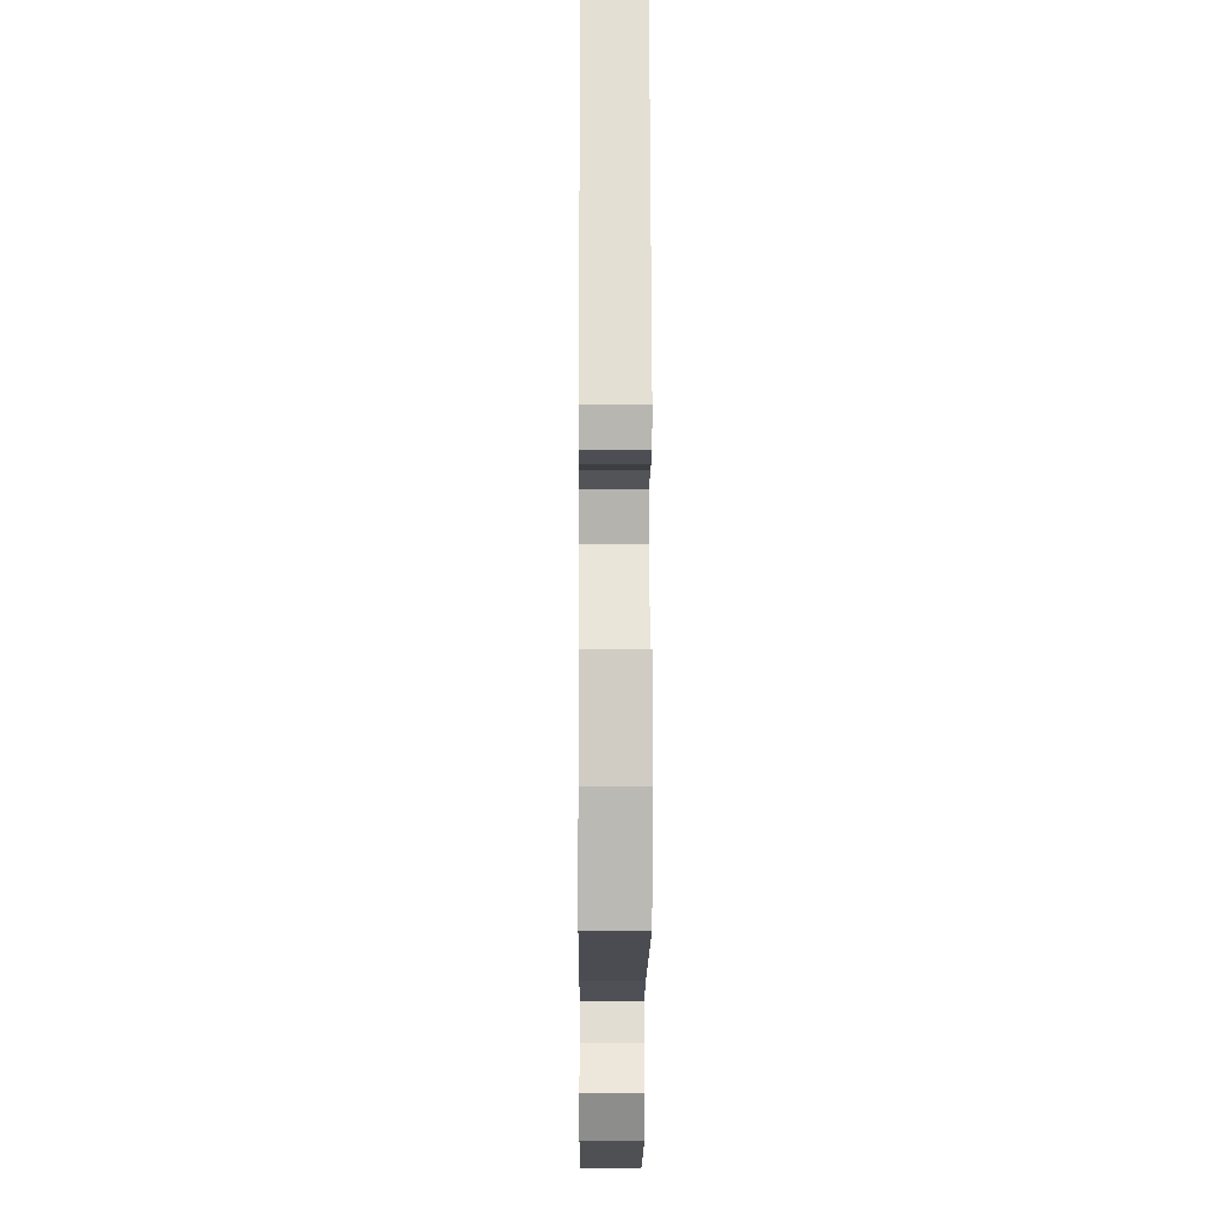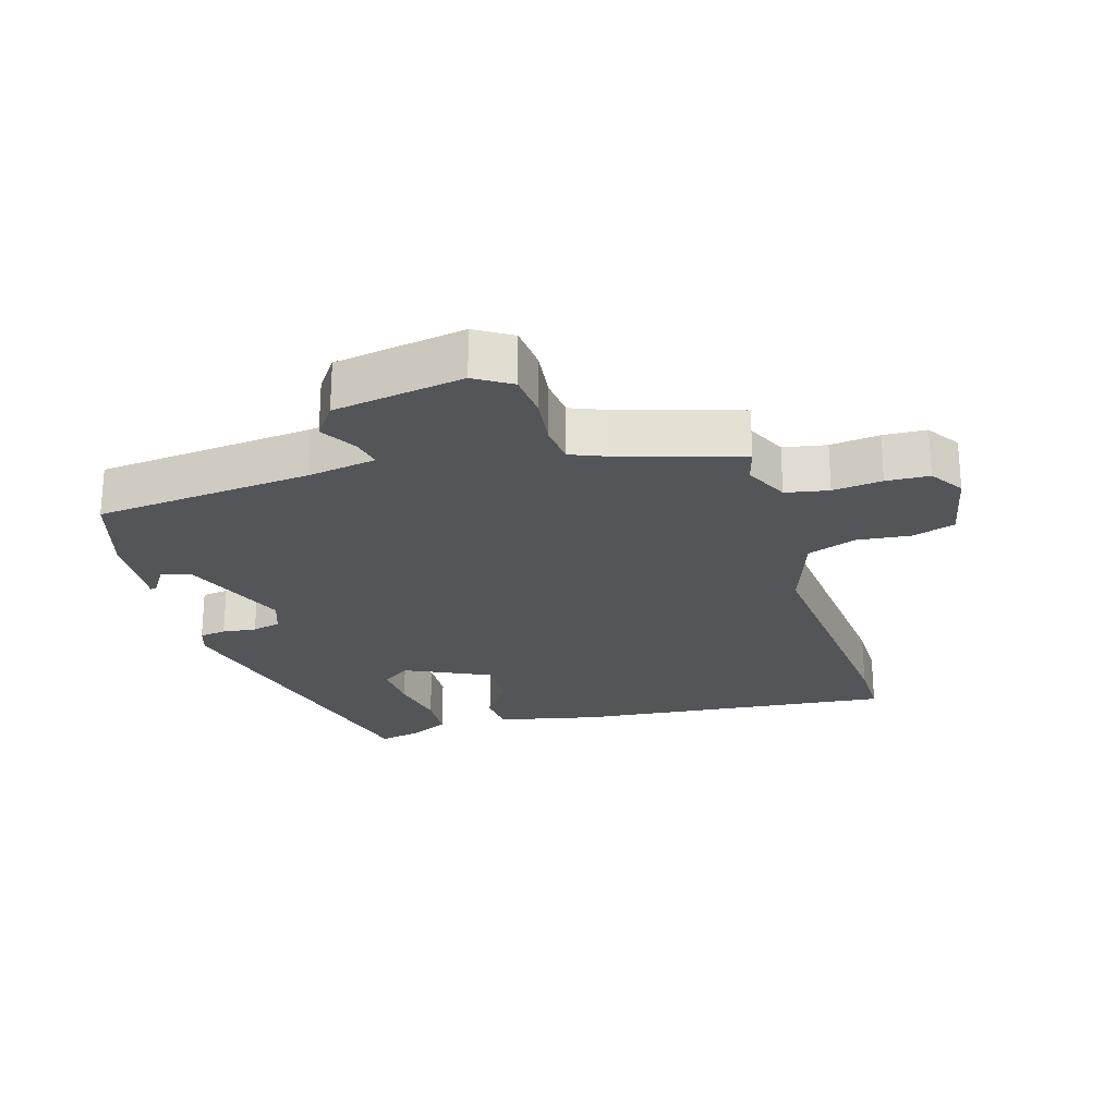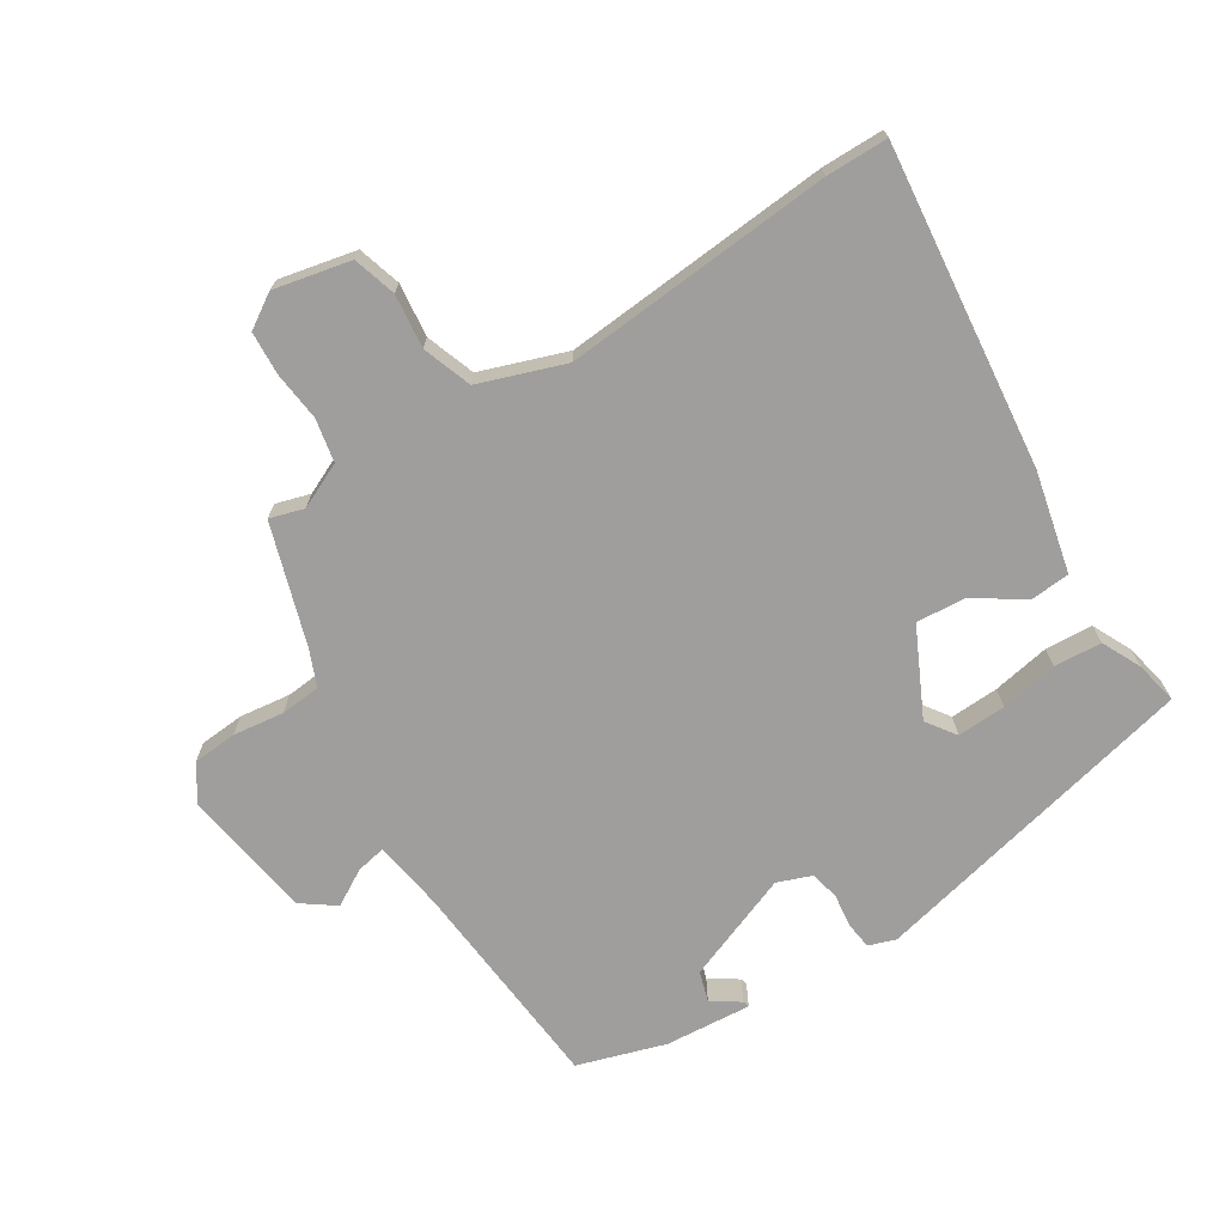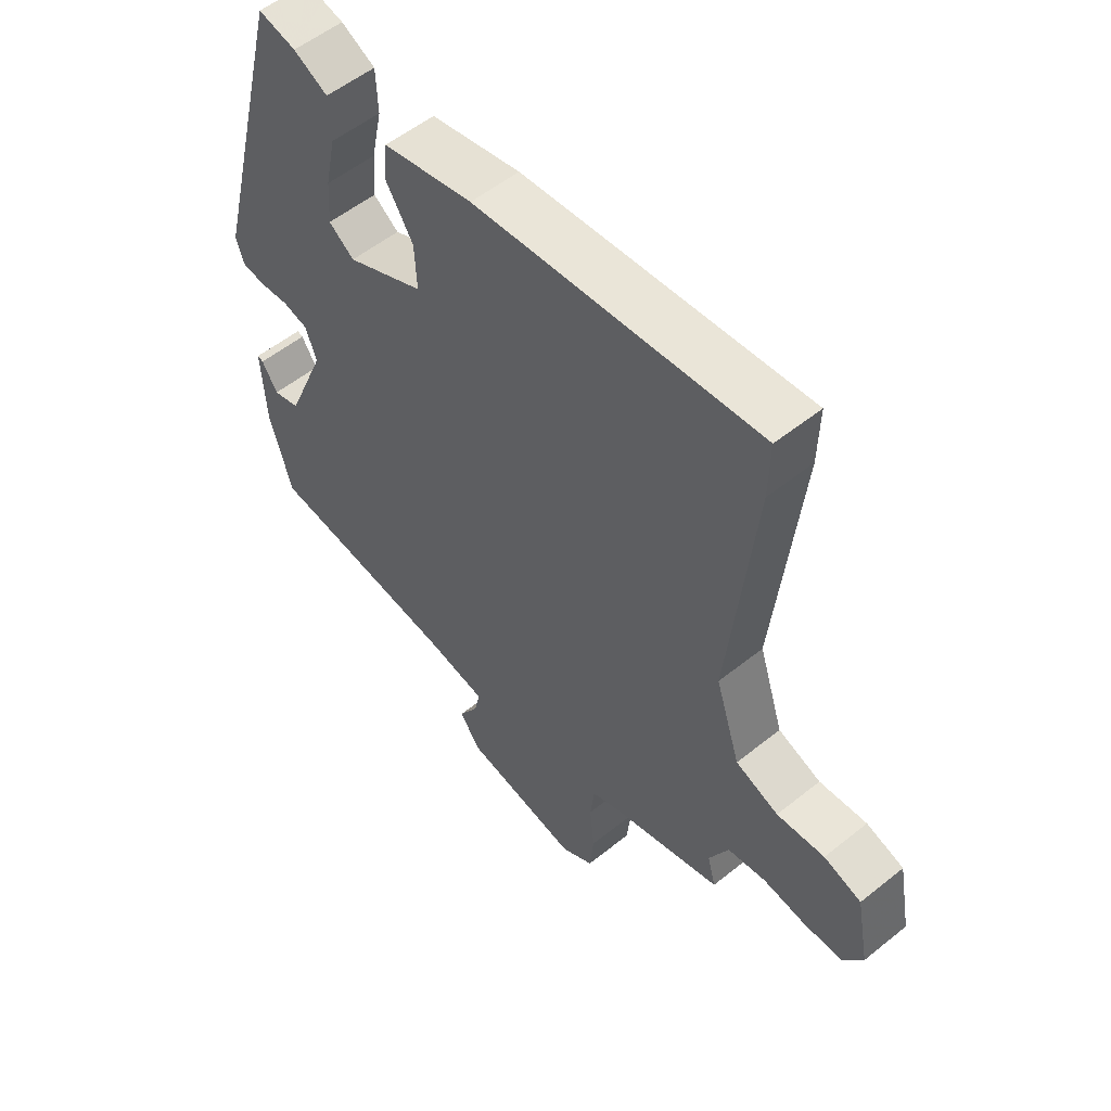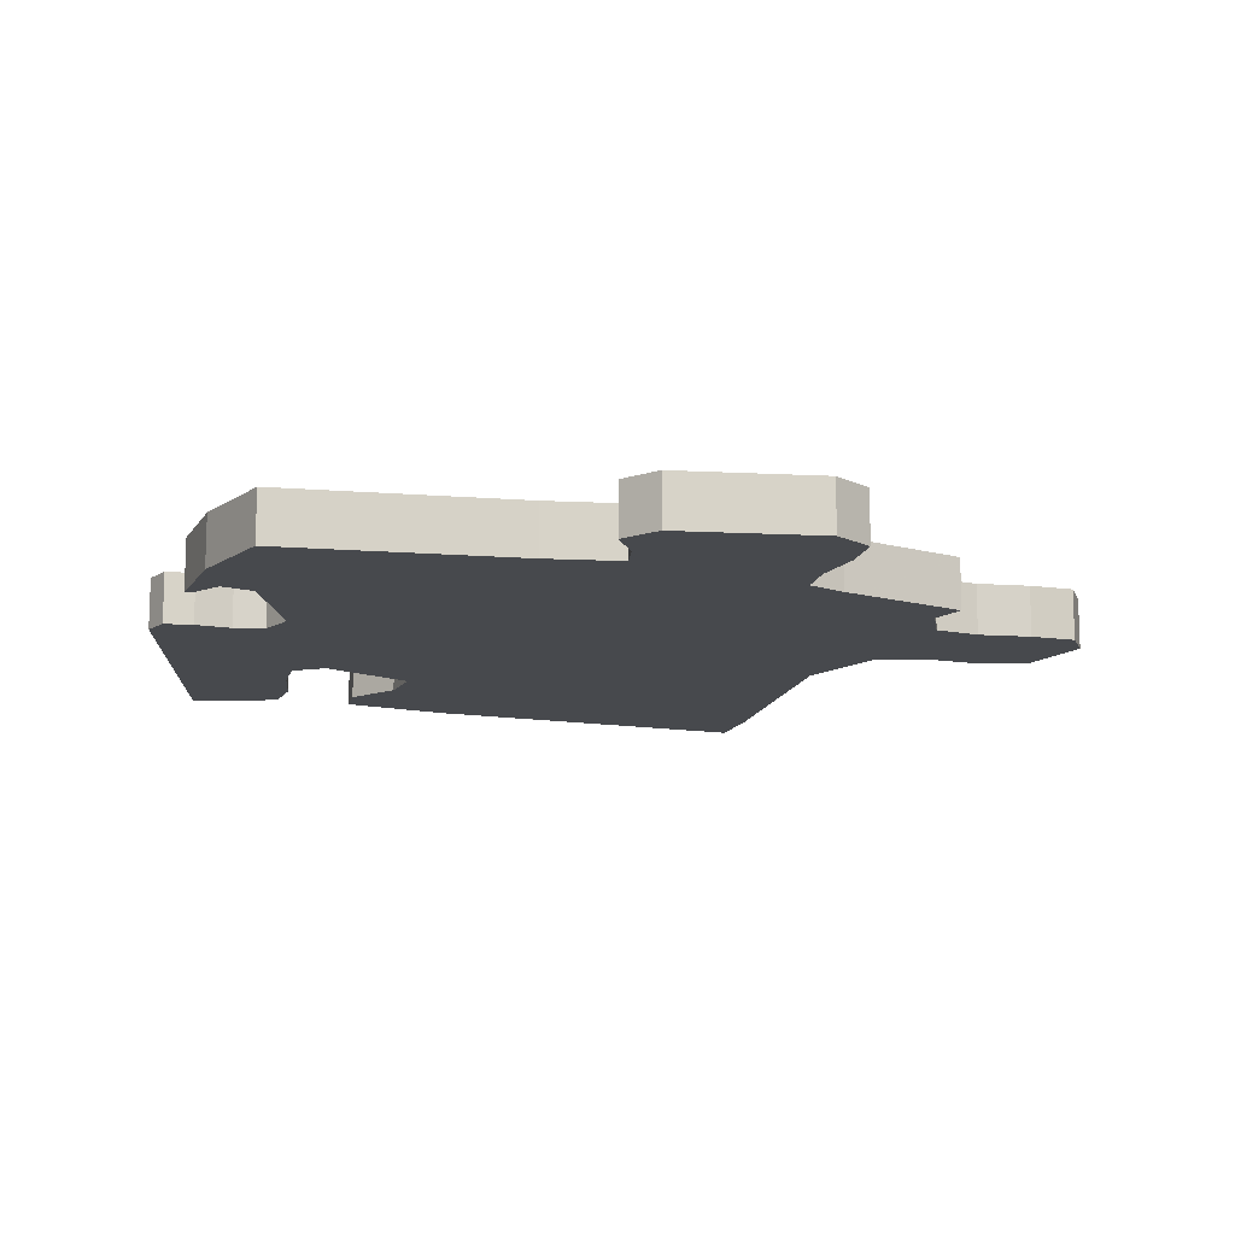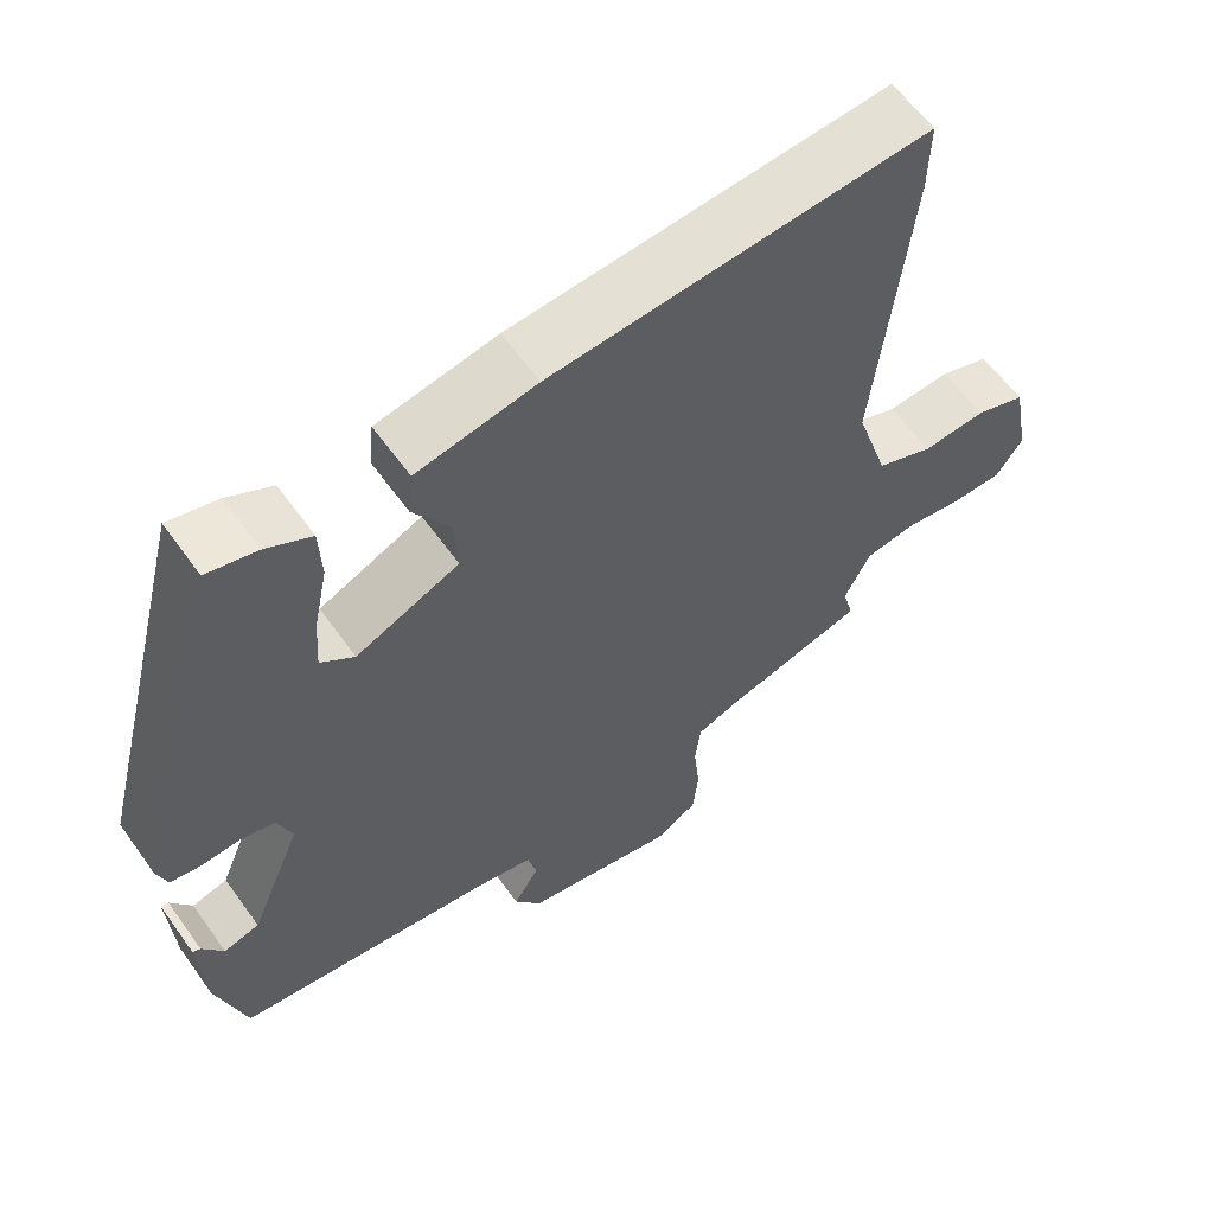
<metadata>
{"format":"obj","ext":"obj","renderer":"f3d","projection":"perspective","resolution":1024,"background":"white","views":[{"elev":-8.9,"azim":89.6,"up":"+Z"},{"elev":-24.1,"azim":-164.3,"up":"+Y"},{"elev":-71.0,"azim":-59.3,"up":"+Y"},{"elev":54.6,"azim":-130.4,"up":"+Z"},{"elev":-12.4,"azim":162.7,"up":"+Y"},{"elev":60.1,"azim":144.6,"up":"+Z"}]}
</metadata>
<code>
v -0.481 0.07 -0.421
v -0.467 0.07 -0.369
v -0.5 0.07 -0.302
v -0.565 0.07 -0.291
v -0.639 0.07 -0.301
v -0.704 0.07 -0.299
v -0.738 0.07 -0.249
v -0.716 0.07 -0.133
v -0.652 0.07 -0.112
v -0.571 0.07 -0.119
v -0.498 0.07 -0.091
v -0.456 0.07 0.039
v -0.499 0.07 0.442
v -0.501 0.07 0.535
v -0.018 0.07 0.494
v 0.135 0.07 0.463
v 0.141 0.07 0.403
v 0.094 0.07 0.329
v 0.09 0.07 0.254
v 0.222 0.07 0.194
v 0.265 0.07 0.226
v 0.26 0.07 0.299
v 0.242 0.07 0.385
v 0.245 0.07 0.457
v 0.303 0.07 0.487
v 0.367 0.07 0.502
v 0.495 0.07 0.004
v 0.482 0.07 -0.037
v 0.442 0.07 -0.043
v 0.391 0.07 -0.038
v 0.348 0.07 -0.049
v 0.33 0.07 -0.101
v 0.397 0.07 -0.262
v 0.443 0.07 -0.275
v 0.47 0.07 -0.232
v 0.48 0.07 -0.229
v 0.473 0.07 -0.359
v 0.435 0.07 -0.492
v 0.109 0.07 -0.529
v 0.005 0.07 -0.548
v 0.015 0.07 -0.592
v 0.048 0.07 -0.646
v 0.013 0.07 -0.697
v -0.183 0.07 -0.732
v -0.238 0.07 -0.699
v -0.245 0.07 -0.632
v -0.237 0.07 -0.555
v -0.244 0.07 -0.495
v -0.298 0.07 -0.474
v -0.481 0 -0.421
v -0.467 0 -0.369
v -0.5 0 -0.302
v -0.565 0 -0.291
v -0.639 0 -0.301
v -0.704 0 -0.299
v -0.738 0 -0.249
v -0.716 0 -0.133
v -0.652 0 -0.112
v -0.571 0 -0.119
v -0.498 0 -0.091
v -0.456 0 0.039
v -0.499 0 0.442
v -0.501 0 0.535
v -0.018 0 0.494
v 0.135 0 0.463
v 0.141 0 0.403
v 0.094 0 0.329
v 0.09 0 0.254
v 0.222 0 0.194
v 0.265 0 0.226
v 0.26 0 0.299
v 0.242 0 0.385
v 0.245 0 0.457
v 0.303 0 0.487
v 0.367 0 0.502
v 0.495 0 0.004
v 0.482 0 -0.037
v 0.442 0 -0.043
v 0.391 0 -0.038
v 0.348 0 -0.049
v 0.33 0 -0.101
v 0.397 0 -0.262
v 0.443 0 -0.275
v 0.47 0 -0.232
v 0.48 0 -0.229
v 0.473 0 -0.359
v 0.435 0 -0.492
v 0.109 0 -0.529
v 0.005 0 -0.548
v 0.015 0 -0.592
v 0.048 0 -0.646
v 0.013 0 -0.697
v -0.183 0 -0.732
v -0.238 0 -0.699
v -0.245 0 -0.632
v -0.237 0 -0.555
v -0.244 0 -0.495
v -0.298 0 -0.474
f 44 45 46 47
f 44 47 48
f 41 42 43 44
f 40 41 44 48
f 39 40 48 49
f 34 35 36 37
f 33 34 37 38
f 32 33 38 39
f 27 28 29 30
f 27 30 31
f 26 27 31
f 22 23 24 25
f 21 22 25 26
f 15 16 17 18
f 15 18 19
f 12 13 14 15
f 11 12 15 19
f 7 8 9 10
f 7 10 11
f 4 5 6 7
f 3 4 7 11
f 2 3 11 19
f 21 26 31 32
f 20 21 32 39
f 19 20 39 49
f 1 2 19 49
f 96 95 94 93
f 97 96 93
f 93 92 91 90
f 97 93 90 89
f 98 97 89 88
f 86 85 84 83
f 87 86 83 82
f 88 87 82 81
f 79 78 77 76
f 80 79 76
f 80 76 75
f 74 73 72 71
f 75 74 71 70
f 67 66 65 64
f 68 67 64
f 64 63 62 61
f 68 64 61 60
f 59 58 57 56
f 60 59 56
f 56 55 54 53
f 60 56 53 52
f 68 60 52 51
f 81 80 75 70
f 88 81 70 69
f 98 88 69 68
f 98 68 51 50
f 1 50 51 2
f 2 51 52 3
f 3 52 53 4
f 4 53 54 5
f 5 54 55 6
f 6 55 56 7
f 7 56 57 8
f 8 57 58 9
f 9 58 59 10
f 10 59 60 11
f 11 60 61 12
f 12 61 62 13
f 13 62 63 14
f 14 63 64 15
f 15 64 65 16
f 16 65 66 17
f 17 66 67 18
f 18 67 68 19
f 19 68 69 20
f 20 69 70 21
f 21 70 71 22
f 22 71 72 23
f 23 72 73 24
f 24 73 74 25
f 25 74 75 26
f 26 75 76 27
f 27 76 77 28
f 28 77 78 29
f 29 78 79 30
f 30 79 80 31
f 31 80 81 32
f 32 81 82 33
f 33 82 83 34
f 34 83 84 35
f 35 84 85 36
f 36 85 86 37
f 37 86 87 38
f 38 87 88 39
f 39 88 89 40
f 40 89 90 41
f 41 90 91 42
f 42 91 92 43
f 43 92 93 44
f 44 93 94 45
f 45 94 95 46
f 46 95 96 47
f 47 96 97 48
f 48 97 98 49
f 49 98 50 1

</code>
